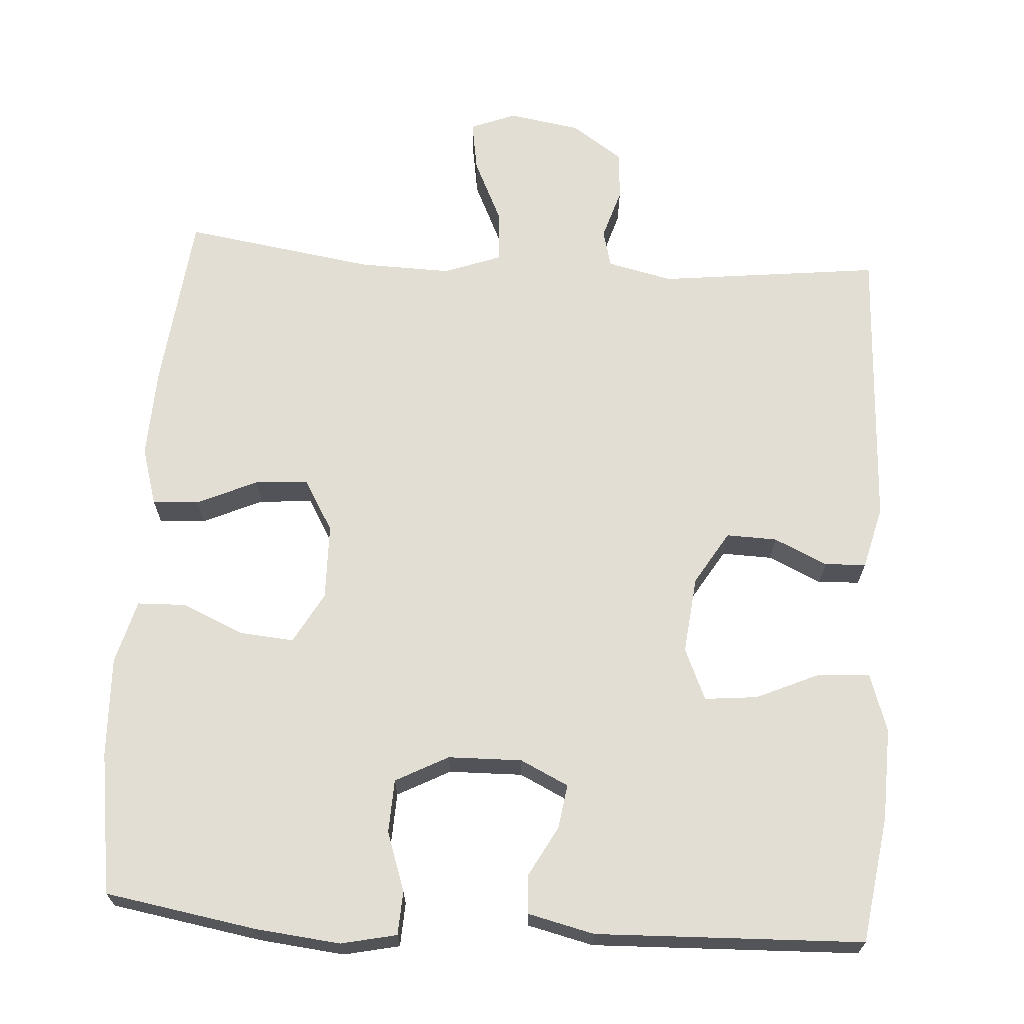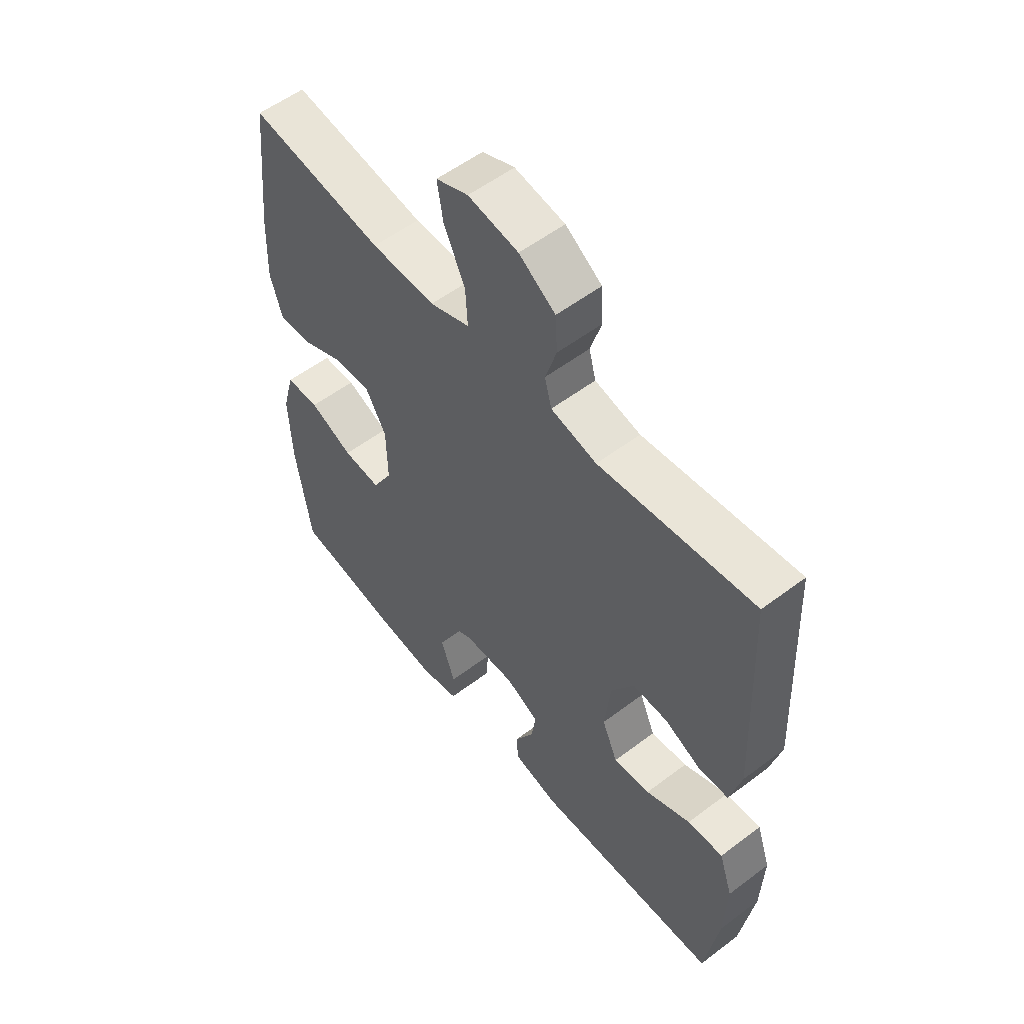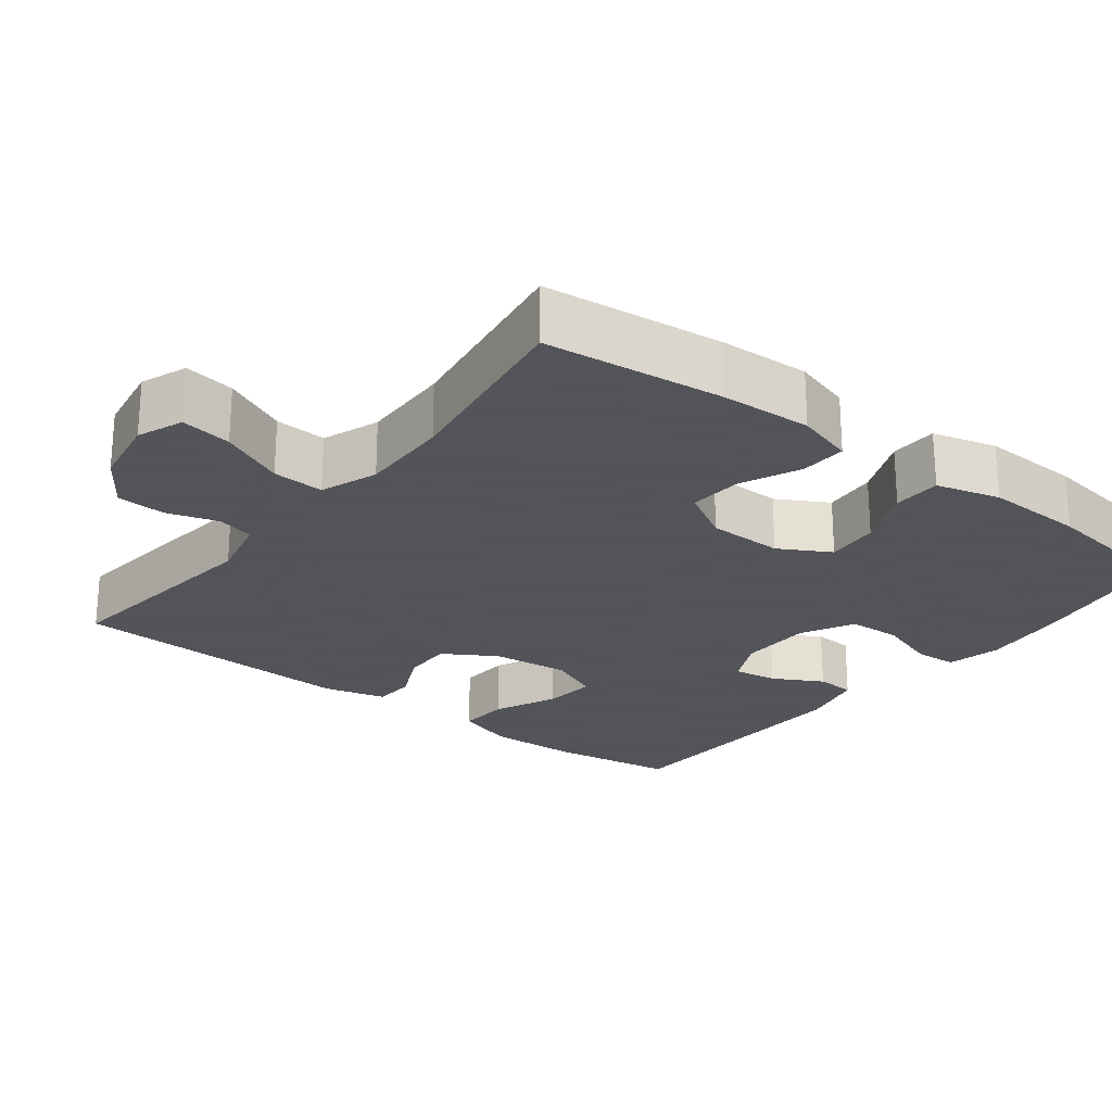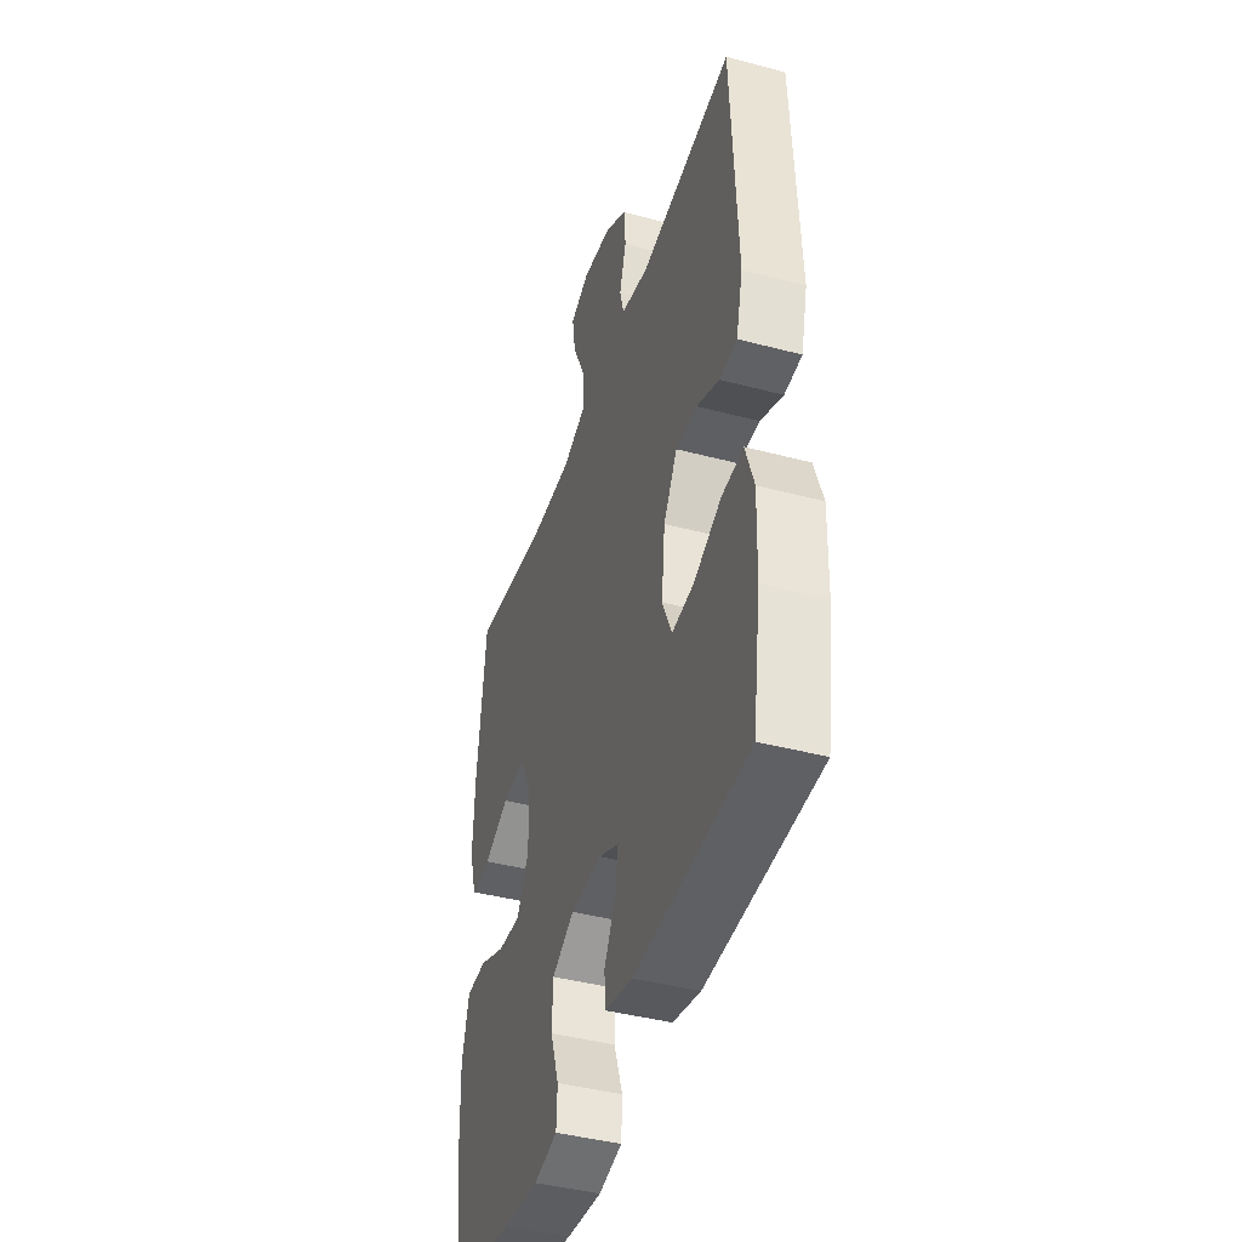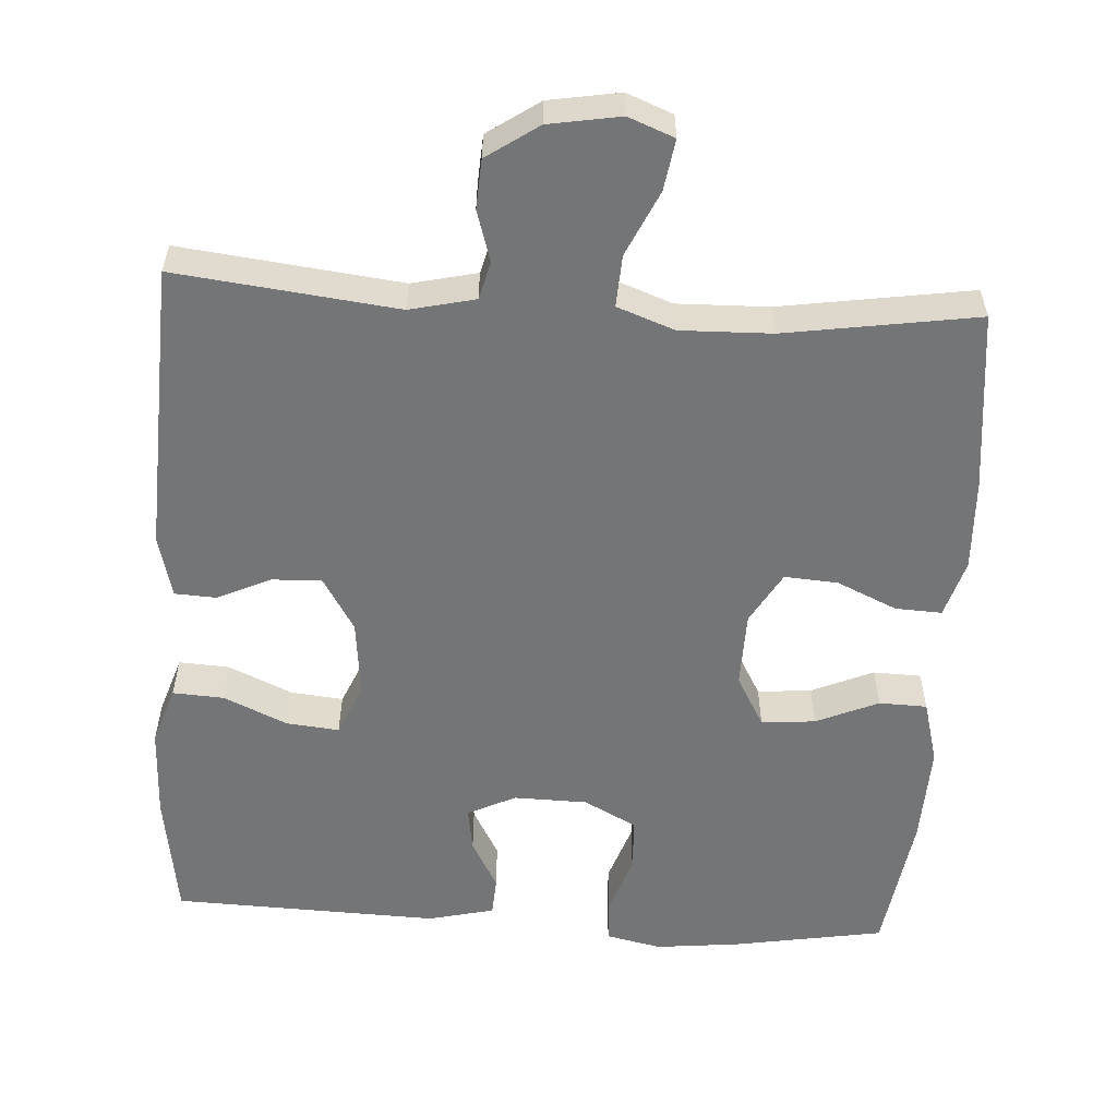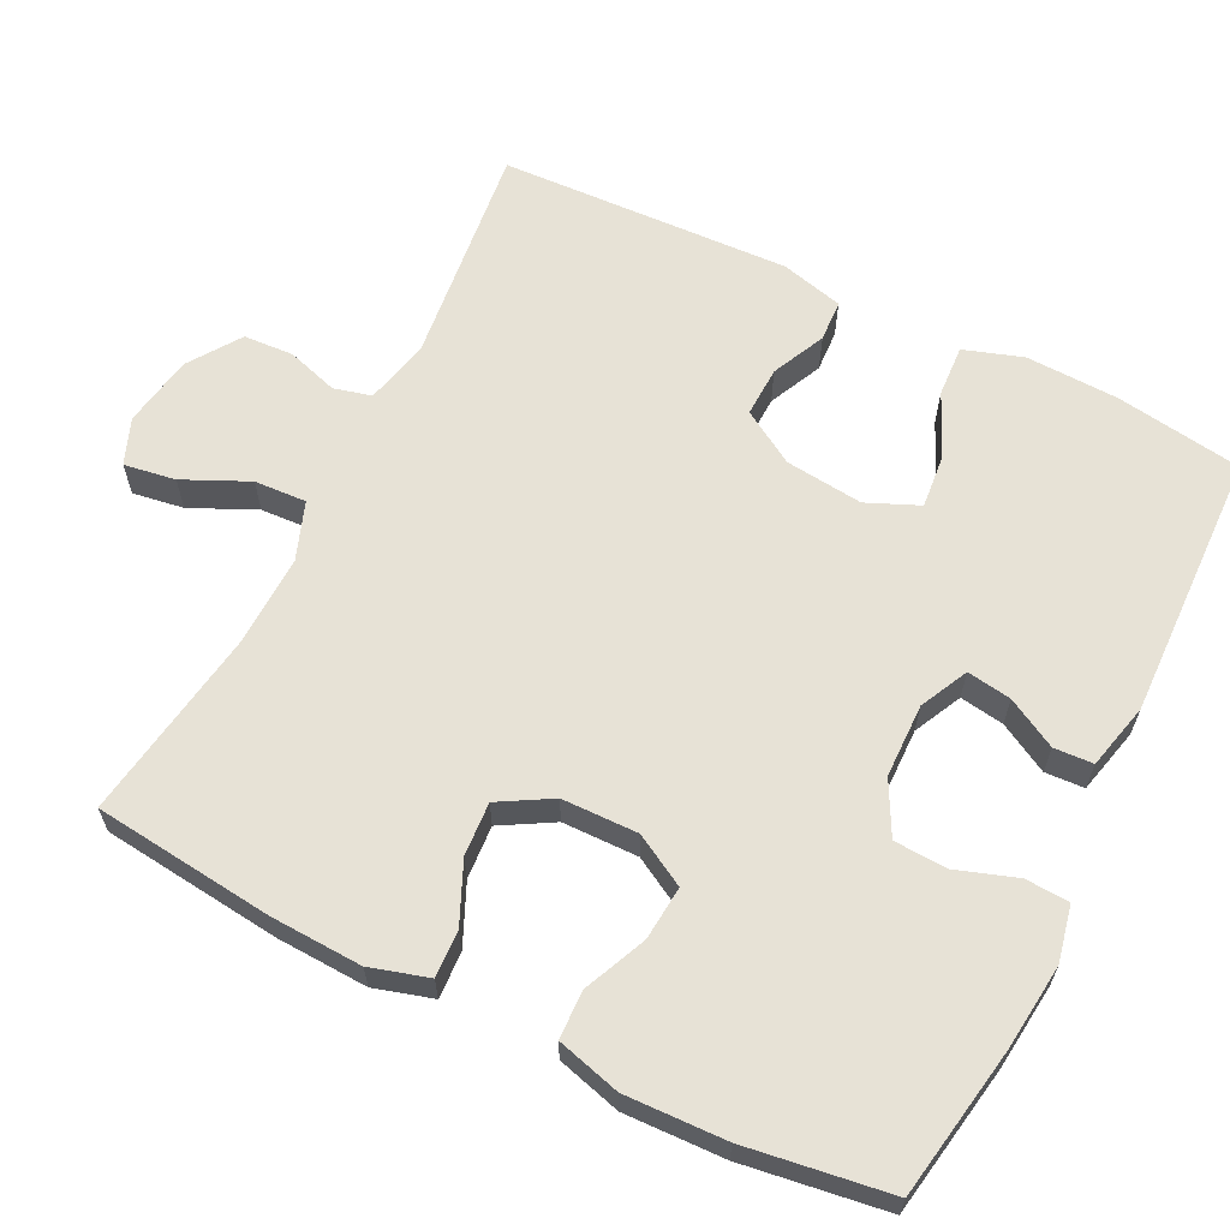
<metadata>
{"format":"obj","ext":"obj","renderer":"f3d","projection":"perspective","resolution":1024,"background":"white","views":[{"elev":67.3,"azim":-176.3,"up":"+Y"},{"elev":55.5,"azim":-128.5,"up":"+Z"},{"elev":-23.9,"azim":52.3,"up":"+Y"},{"elev":-42.6,"azim":-107.5,"up":"+Z"},{"elev":-56.5,"azim":-3.5,"up":"+Y"},{"elev":63.0,"azim":116.6,"up":"+Y"}]}
</metadata>
<code>
v -0.5 0.07 0.5
v -0.206 0.07 0.466
v -0.119 0.07 0.486
v -0.106 0.07 0.536
v -0.127 0.07 0.604
v -0.123 0.07 0.67
v -0.054 0.07 0.717
v 0.041 0.07 0.733
v 0.102 0.07 0.709
v 0.091 0.07 0.641
v 0.051 0.07 0.555
v 0.047 0.07 0.486
v 0.123 0.07 0.458
v 0.245 0.07 0.461
v 0.5 0.07 0.5
v 0.526 0.07 0.261
v 0.531 0.07 0.139
v 0.508 0.07 0.062
v 0.446 0.07 0.065
v 0.366 0.07 0.101
v 0.295 0.07 0.106
v 0.255 0.07 0.037
v 0.253 0.07 -0.064
v 0.291 0.07 -0.132
v 0.363 0.07 -0.126
v 0.446 0.07 -0.09
v 0.51 0.07 -0.092
v 0.533 0.07 -0.177
v 0.528 0.07 -0.31
v 0.5 0.07 -0.5
v 0.299 0.07 -0.534
v 0.186 0.07 -0.546
v 0.112 0.07 -0.53
v 0.109 0.07 -0.472
v 0.136 0.07 -0.393
v 0.133 0.07 -0.322
v 0.063 0.07 -0.285
v -0.035 0.07 -0.283
v -0.099 0.07 -0.314
v -0.09 0.07 -0.373
v -0.054 0.07 -0.439
v -0.057 0.07 -0.491
v -0.145 0.07 -0.512
v -0.5 0.07 -0.5
v -0.525 0.07 -0.332
v -0.529 0.07 -0.209
v -0.503 0.07 -0.131
v -0.435 0.07 -0.135
v -0.35 0.07 -0.173
v -0.28 0.07 -0.18
v -0.25 0.07 -0.111
v -0.261 0.07 -0.008
v -0.304 0.07 0.063
v -0.371 0.07 0.061
v -0.442 0.07 0.028
v -0.497 0.07 0.031
v -0.518 0.07 0.114
v -0.5 0 0.5
v -0.206 0 0.466
v -0.119 0 0.486
v -0.106 0 0.536
v -0.127 0 0.604
v -0.123 0 0.67
v -0.054 0 0.717
v 0.041 0 0.733
v 0.102 0 0.709
v 0.091 0 0.641
v 0.051 0 0.555
v 0.047 0 0.486
v 0.123 0 0.458
v 0.245 0 0.461
v 0.5 0 0.5
v 0.526 0 0.261
v 0.531 0 0.139
v 0.508 0 0.062
v 0.446 0 0.065
v 0.366 0 0.101
v 0.295 0 0.106
v 0.255 0 0.037
v 0.253 0 -0.064
v 0.291 0 -0.132
v 0.363 0 -0.126
v 0.446 0 -0.09
v 0.51 0 -0.092
v 0.533 0 -0.177
v 0.528 0 -0.31
v 0.5 0 -0.5
v 0.299 0 -0.534
v 0.186 0 -0.546
v 0.112 0 -0.53
v 0.109 0 -0.472
v 0.136 0 -0.393
v 0.133 0 -0.322
v 0.063 0 -0.285
v -0.035 0 -0.283
v -0.099 0 -0.314
v -0.09 0 -0.373
v -0.054 0 -0.439
v -0.057 0 -0.491
v -0.145 0 -0.512
v -0.5 0 -0.5
v -0.525 0 -0.332
v -0.529 0 -0.209
v -0.503 0 -0.131
v -0.435 0 -0.135
v -0.35 0 -0.173
v -0.28 0 -0.18
v -0.25 0 -0.111
v -0.261 0 -0.008
v -0.304 0 0.063
v -0.371 0 0.061
v -0.442 0 0.028
v -0.497 0 0.031
v -0.518 0 0.114
f 57 1 2
f 56 57 2
f 55 56 2
f 54 55 2
f 53 54 2 3
f 52 53 3
f 51 52 3
f 47 48 49
f 46 47 49
f 45 46 49
f 44 45 49
f 43 44 49
f 42 43 49
f 41 42 49
f 40 41 49
f 39 40 49 50
f 38 39 50 51
f 33 34 35
f 32 33 35
f 31 32 35
f 30 31 35
f 29 30 35
f 28 29 35
f 27 28 35
f 26 27 35
f 25 26 35
f 24 25 35 36
f 23 24 36 37
f 18 19 20
f 17 18 20
f 16 17 20
f 15 16 20
f 14 15 20
f 13 14 20 21
f 12 13 21 22
f 9 10 11
f 8 9 11
f 7 8 11
f 6 7 11
f 5 6 11
f 4 5 11
f 4 11 12
f 37 38 51
f 23 37 51
f 22 23 51
f 12 22 51
f 4 12 51
f 3 4 51
f 59 58 114
f 59 114 113
f 59 113 112
f 59 112 111
f 60 59 111 110
f 60 110 109
f 60 109 108
f 106 105 104
f 106 104 103
f 106 103 102
f 106 102 101
f 106 101 100
f 106 100 99
f 106 99 98
f 106 98 97
f 107 106 97 96
f 108 107 96 95
f 92 91 90
f 92 90 89
f 92 89 88
f 92 88 87
f 92 87 86
f 92 86 85
f 92 85 84
f 92 84 83
f 92 83 82
f 93 92 82 81
f 94 93 81 80
f 77 76 75
f 77 75 74
f 77 74 73
f 77 73 72
f 77 72 71
f 78 77 71 70
f 79 78 70 69
f 68 67 66
f 68 66 65
f 68 65 64
f 68 64 63
f 68 63 62
f 68 62 61
f 69 68 61
f 108 95 94
f 108 94 80
f 108 80 79
f 108 79 69
f 108 69 61
f 108 61 60
f 1 58 59 2
f 2 59 60 3
f 3 60 61 4
f 4 61 62 5
f 5 62 63 6
f 6 63 64 7
f 7 64 65 8
f 8 65 66 9
f 9 66 67 10
f 10 67 68 11
f 11 68 69 12
f 12 69 70 13
f 13 70 71 14
f 14 71 72 15
f 15 72 73 16
f 16 73 74 17
f 17 74 75 18
f 18 75 76 19
f 19 76 77 20
f 20 77 78 21
f 21 78 79 22
f 22 79 80 23
f 23 80 81 24
f 24 81 82 25
f 25 82 83 26
f 26 83 84 27
f 27 84 85 28
f 28 85 86 29
f 29 86 87 30
f 30 87 88 31
f 31 88 89 32
f 32 89 90 33
f 33 90 91 34
f 34 91 92 35
f 35 92 93 36
f 36 93 94 37
f 37 94 95 38
f 38 95 96 39
f 39 96 97 40
f 40 97 98 41
f 41 98 99 42
f 42 99 100 43
f 43 100 101 44
f 44 101 102 45
f 45 102 103 46
f 46 103 104 47
f 47 104 105 48
f 48 105 106 49
f 49 106 107 50
f 50 107 108 51
f 51 108 109 52
f 52 109 110 53
f 53 110 111 54
f 54 111 112 55
f 55 112 113 56
f 56 113 114 57
f 57 114 58 1

</code>
